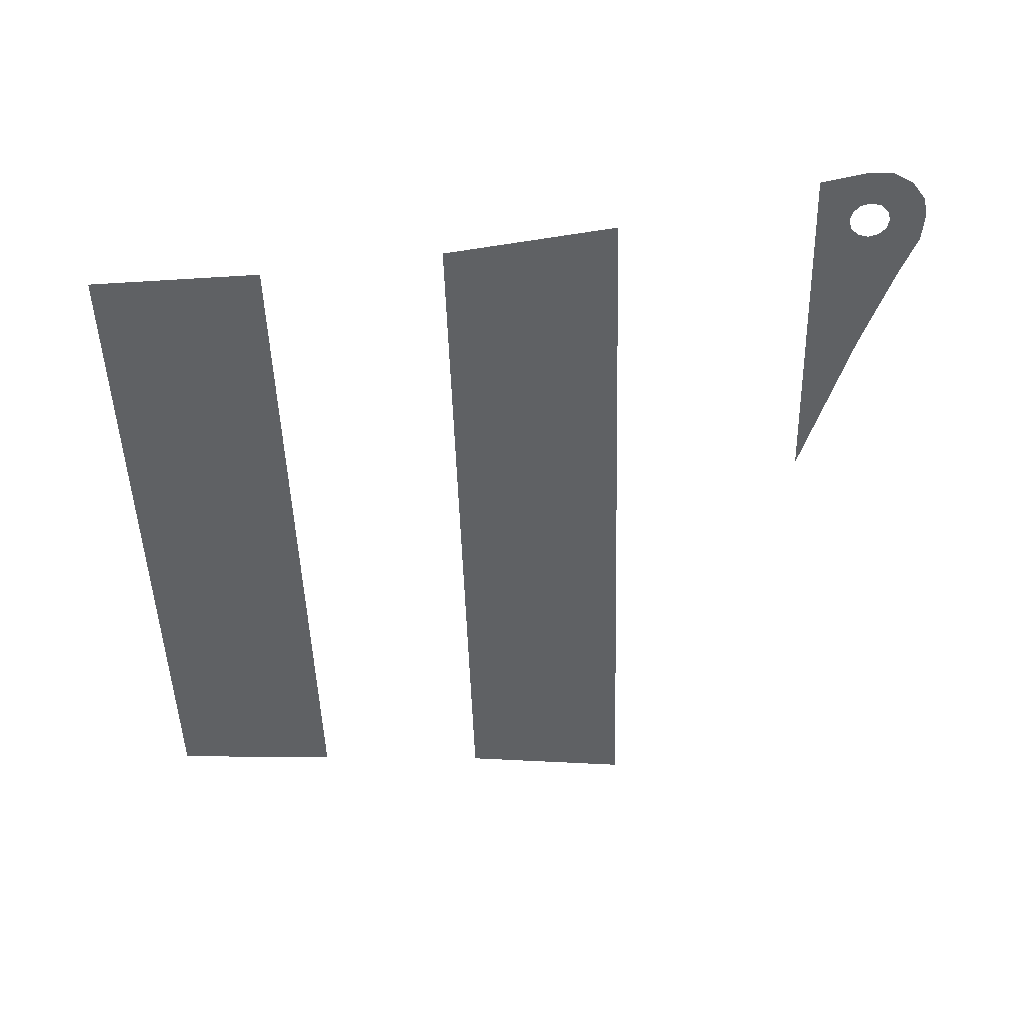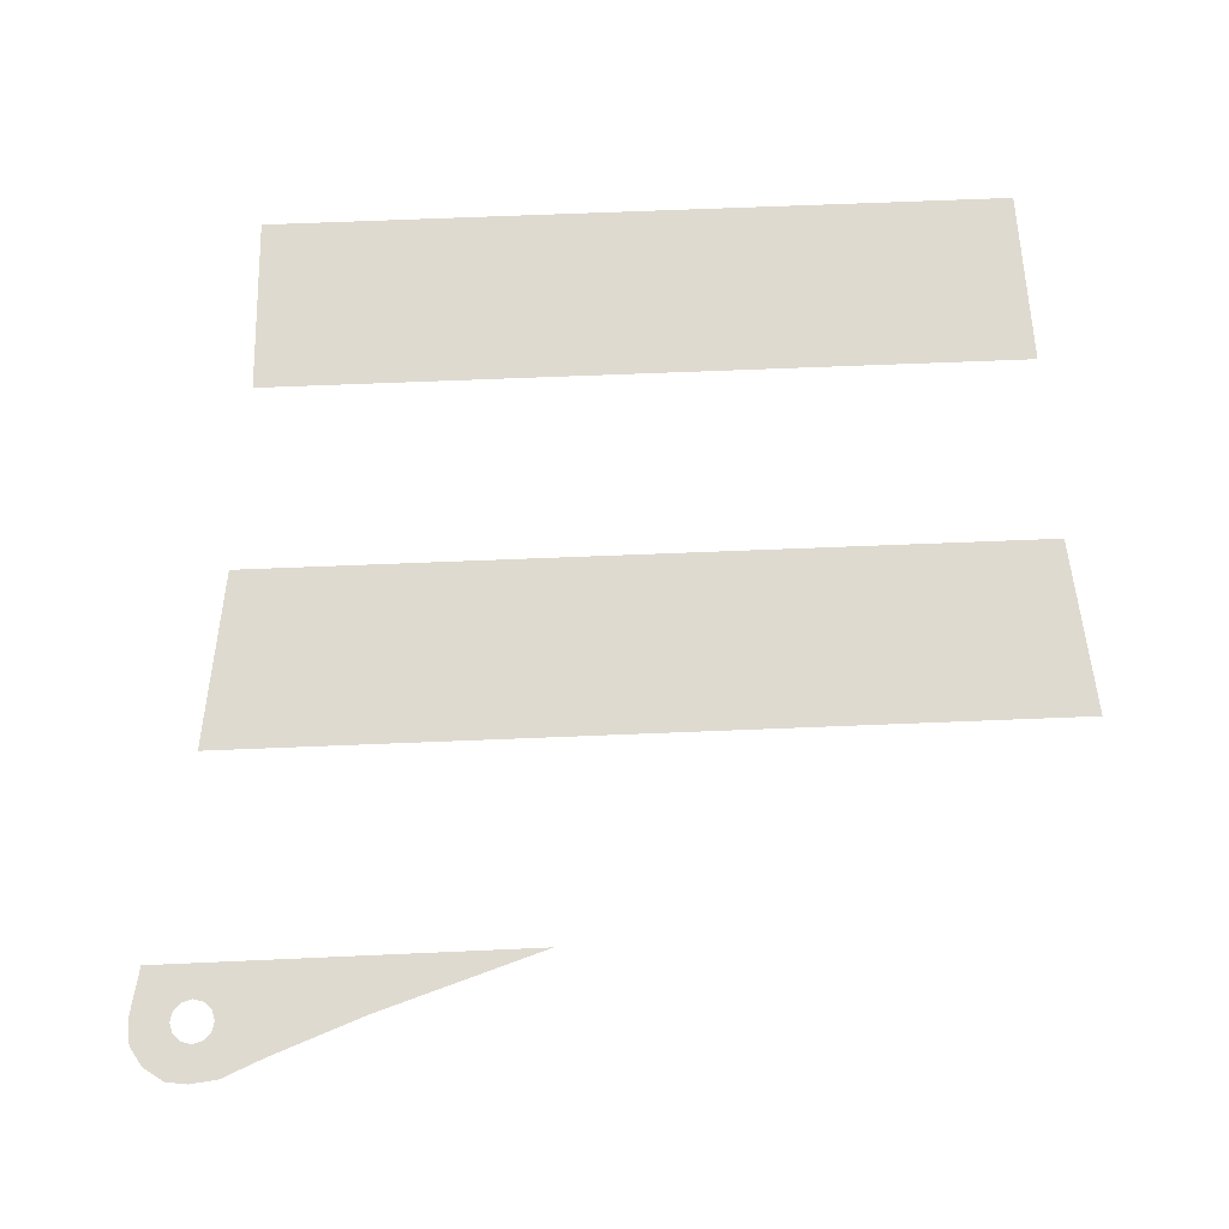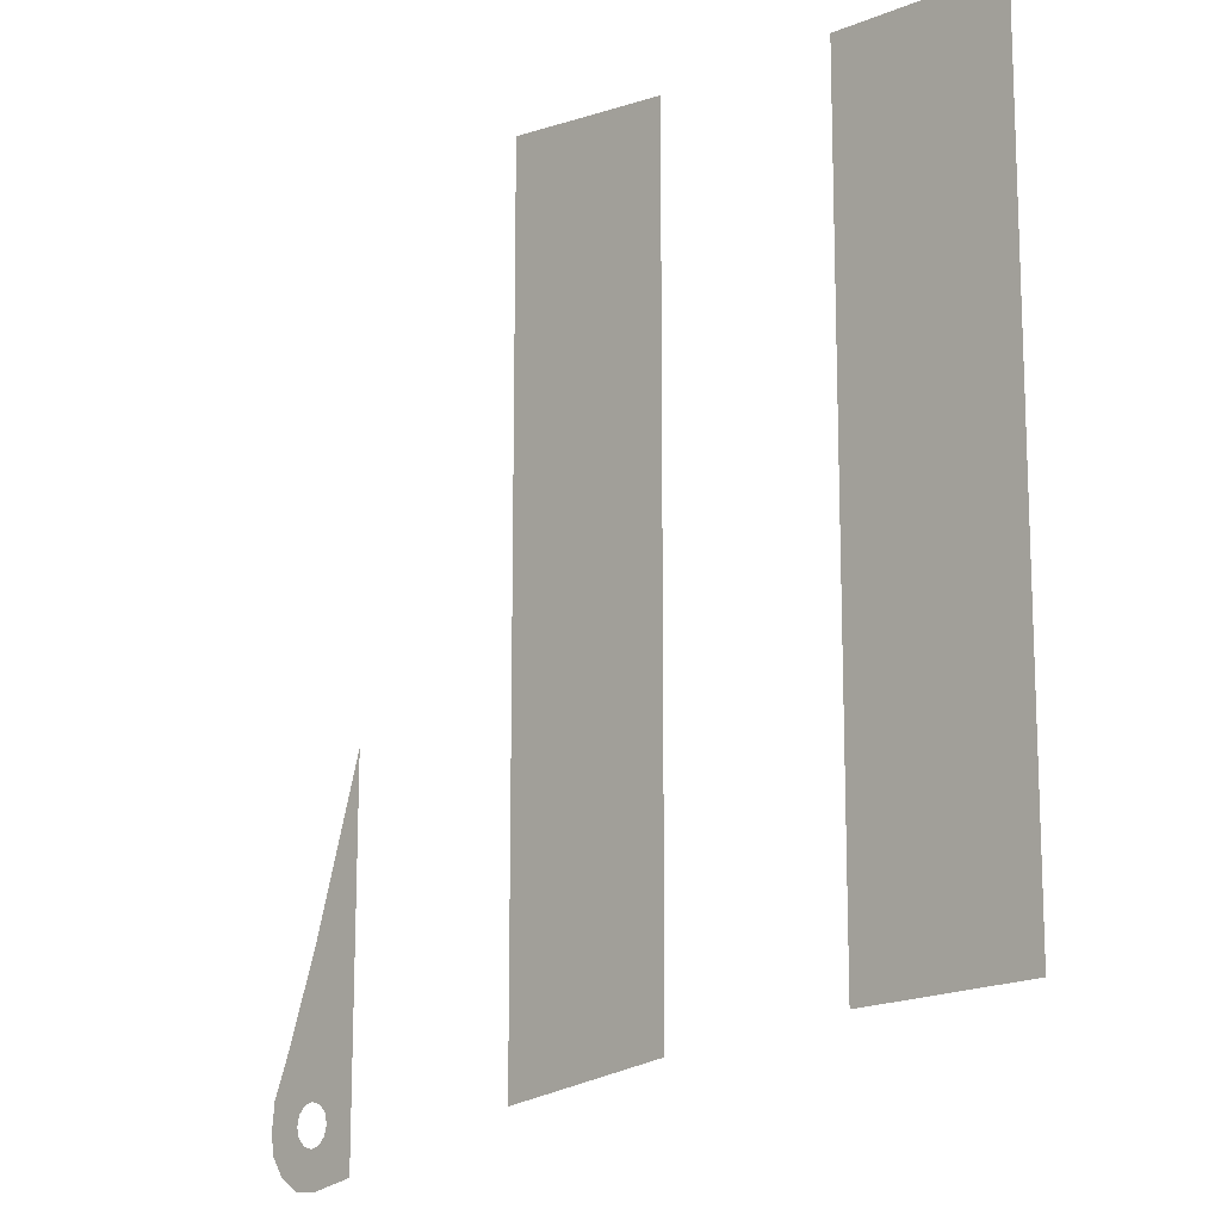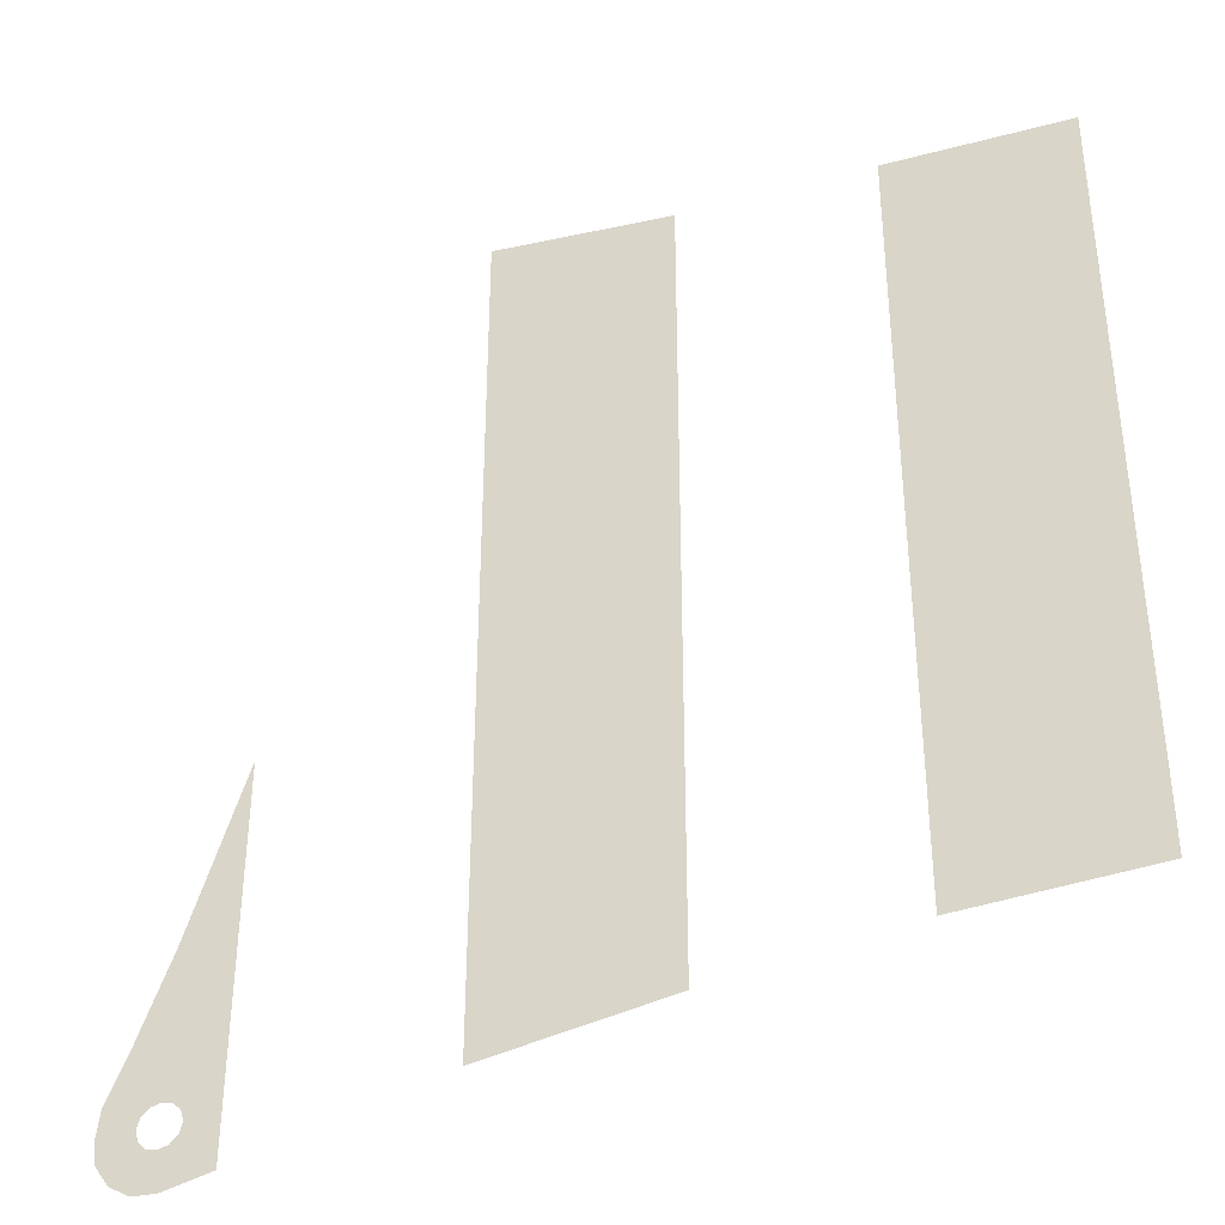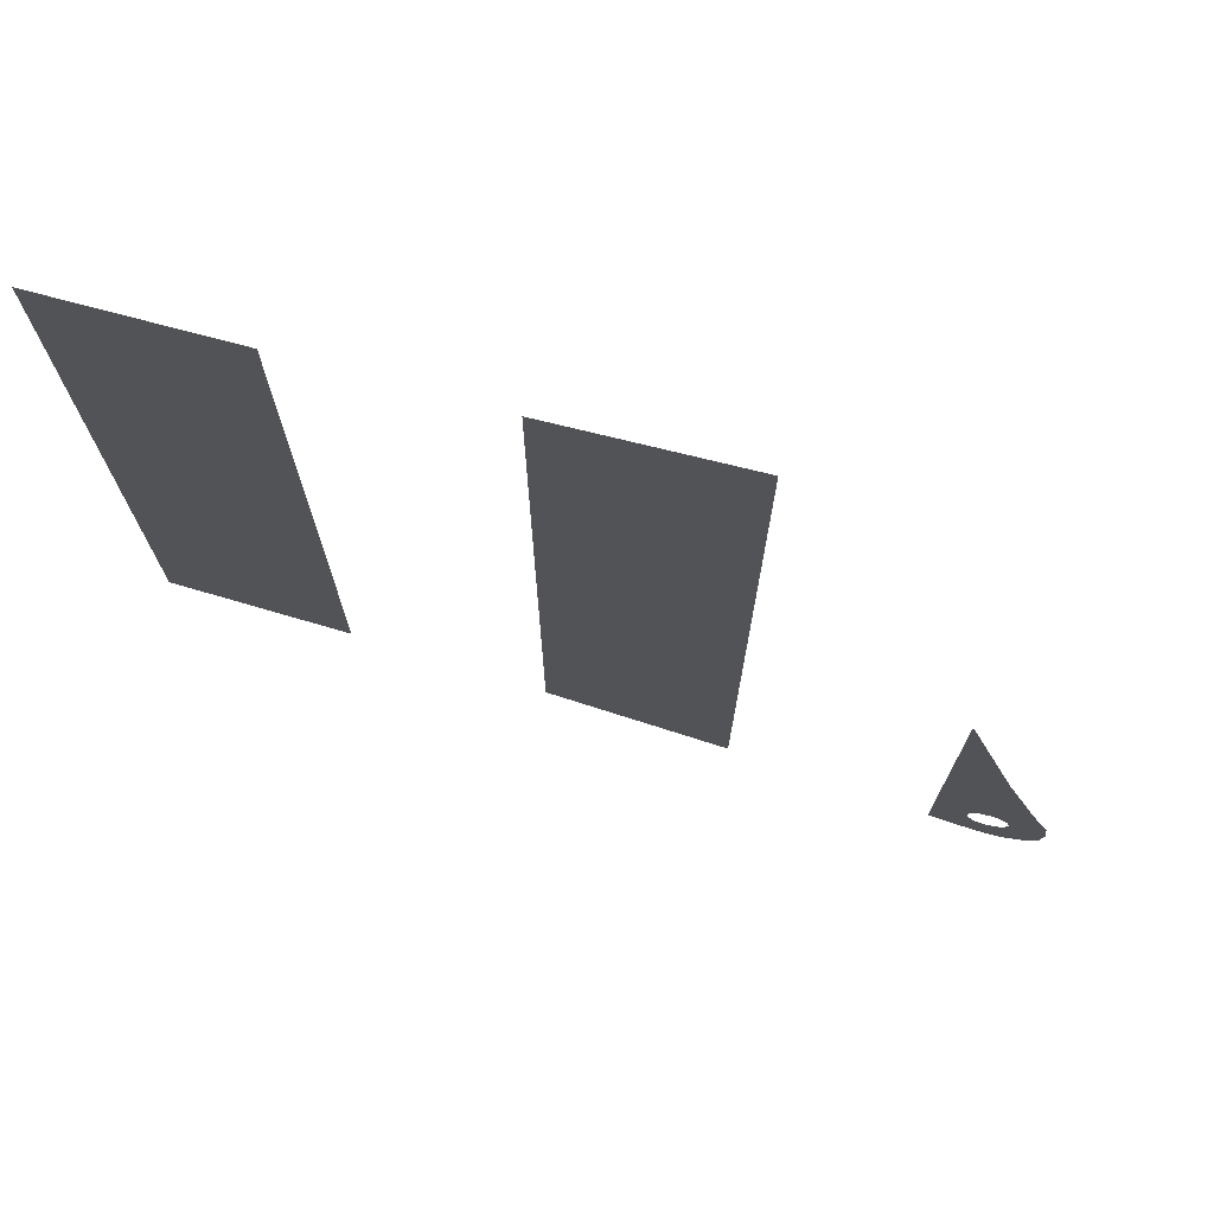
<metadata>
{"format":"obj","ext":"obj","renderer":"f3d","projection":"perspective","resolution":1024,"background":"white","views":[{"elev":-46.4,"azim":-178.3,"up":"+Y"},{"elev":70.7,"azim":-92.3,"up":"+Y"},{"elev":-14.2,"azim":45.7,"up":"+Z"},{"elev":-37.8,"azim":21.0,"up":"+Z"},{"elev":74.8,"azim":-164.3,"up":"+Z"}]}
</metadata>
<code>
v -1.5 0 -12.1
v -1.5 0 0.375
v -4.45 0 0.5
v -4.45 0 -12.22
v -7.575 0 -12.57
v -7.575 0 0.625
v -10.53 0 0.925
v -10.53 0 -13.03
v -14.36 0 -13.05
v -14.41 0 -13.22
v -13.82 0 -13.82
v -13.82 0 -13.82
v -14.41 0 -13.22
v -14.53 0 -13.34
v -14.62 0 -14
v -14.62 0 -14
v -14.53 0 -13.34
v -14.7 0 -13.39
v -15.03 0 -13.97
v -15.03 0 -13.97
v -14.7 0 -13.39
v -14.87 0 -13.34
v -15.35 0 -13.78
v -15.35 0 -13.78
v -14.87 0 -13.34
v -14.99 0 -13.22
v -15.57 0 -13.45
v -15.57 0 -13.45
v -14.99 0 -13.22
v -15.04 0 -13.05
v -15.62 0 -13.1
v -15.62 0 -13.1
v -15.04 0 -13.05
v -14.99 0 -12.88
v -15.57 0 -12.65
v -15.57 0 -12.65
v -14.99 0 -12.88
v -14.87 0 -12.76
v -15.28 0 -11.95
v -15.28 0 -11.95
v -14.87 0 -12.76
v -14.7 0 -12.71
v -14.7 0 -10.43
v -14.7 0 -10.43
v -14.7 0 -12.71
v -14.53 0 -12.76
v -13.8 0 -7.65
v -13.8 0 -7.65
v -14.53 0 -12.76
v -14.41 0 -12.88
v -13.8 0 -7.65
v -14.41 0 -12.88
v -14.36 0 -13.05
v -13.82 0 -13.82
g mesh7499168
f 1 2 3
f 3 4 1
f 5 6 7
f 7 8 5
f 9 10 11
f 12 13 14
f 14 15 12
f 16 17 18
f 18 19 16
f 20 21 22
f 22 23 20
f 24 25 26
f 26 27 24
f 28 29 30
f 30 31 28
f 32 33 34
f 34 35 32
f 36 37 38
f 38 39 36
f 40 41 42
f 42 43 40
f 44 45 46
f 46 47 44
f 48 49 50
f 51 52 53
f 53 54 51

</code>
